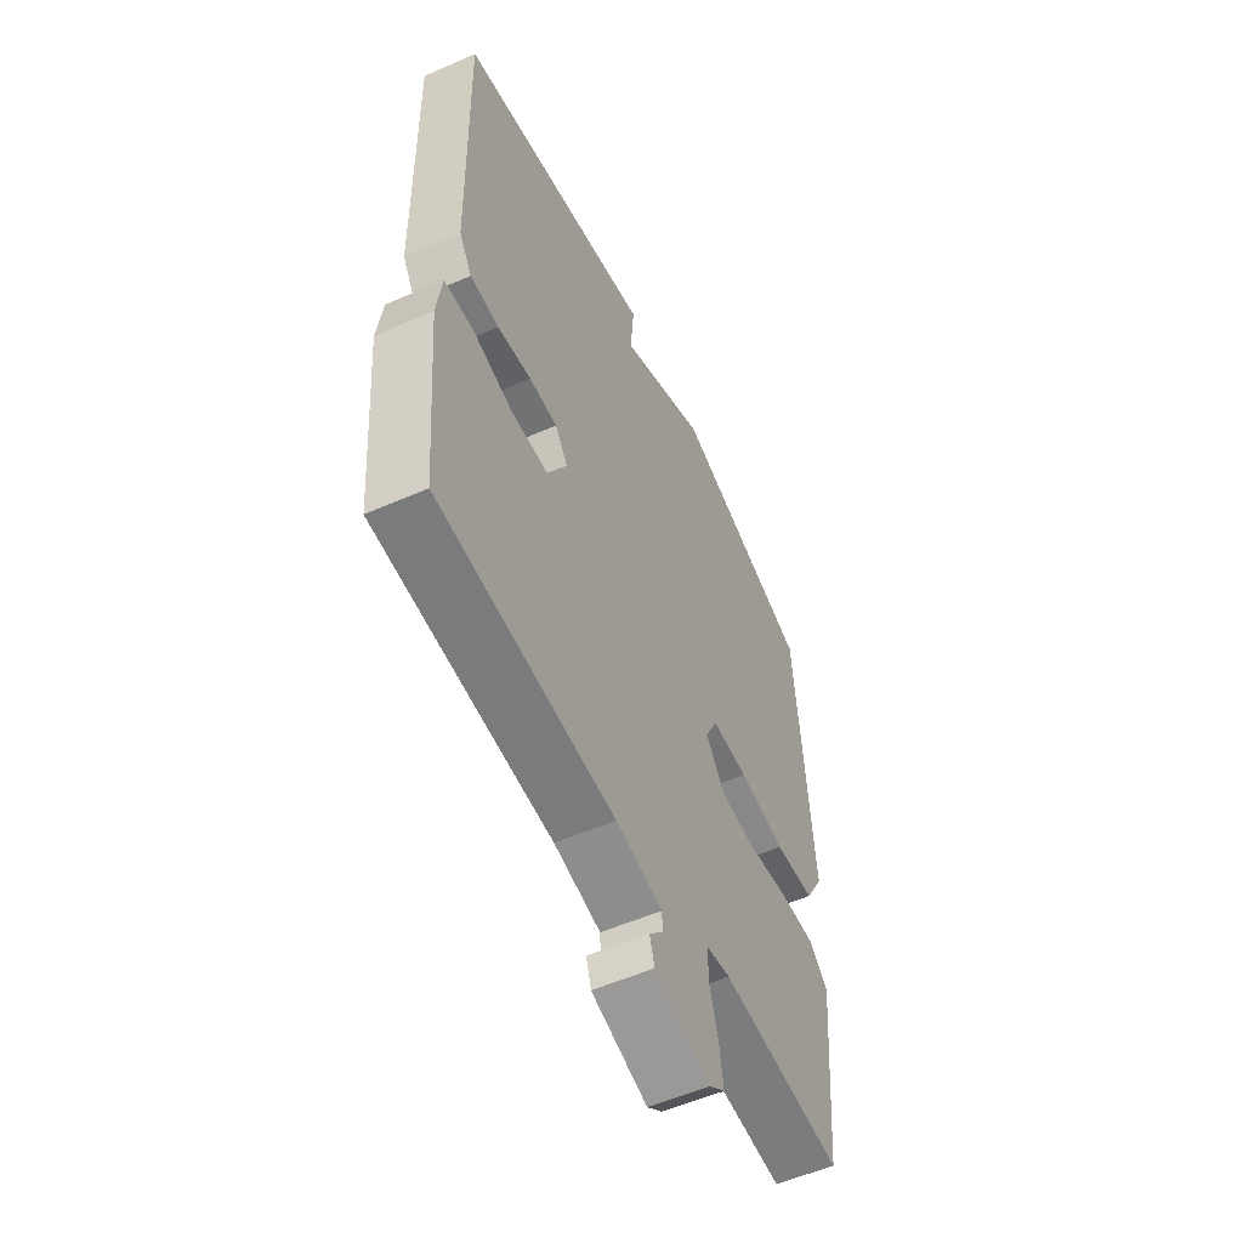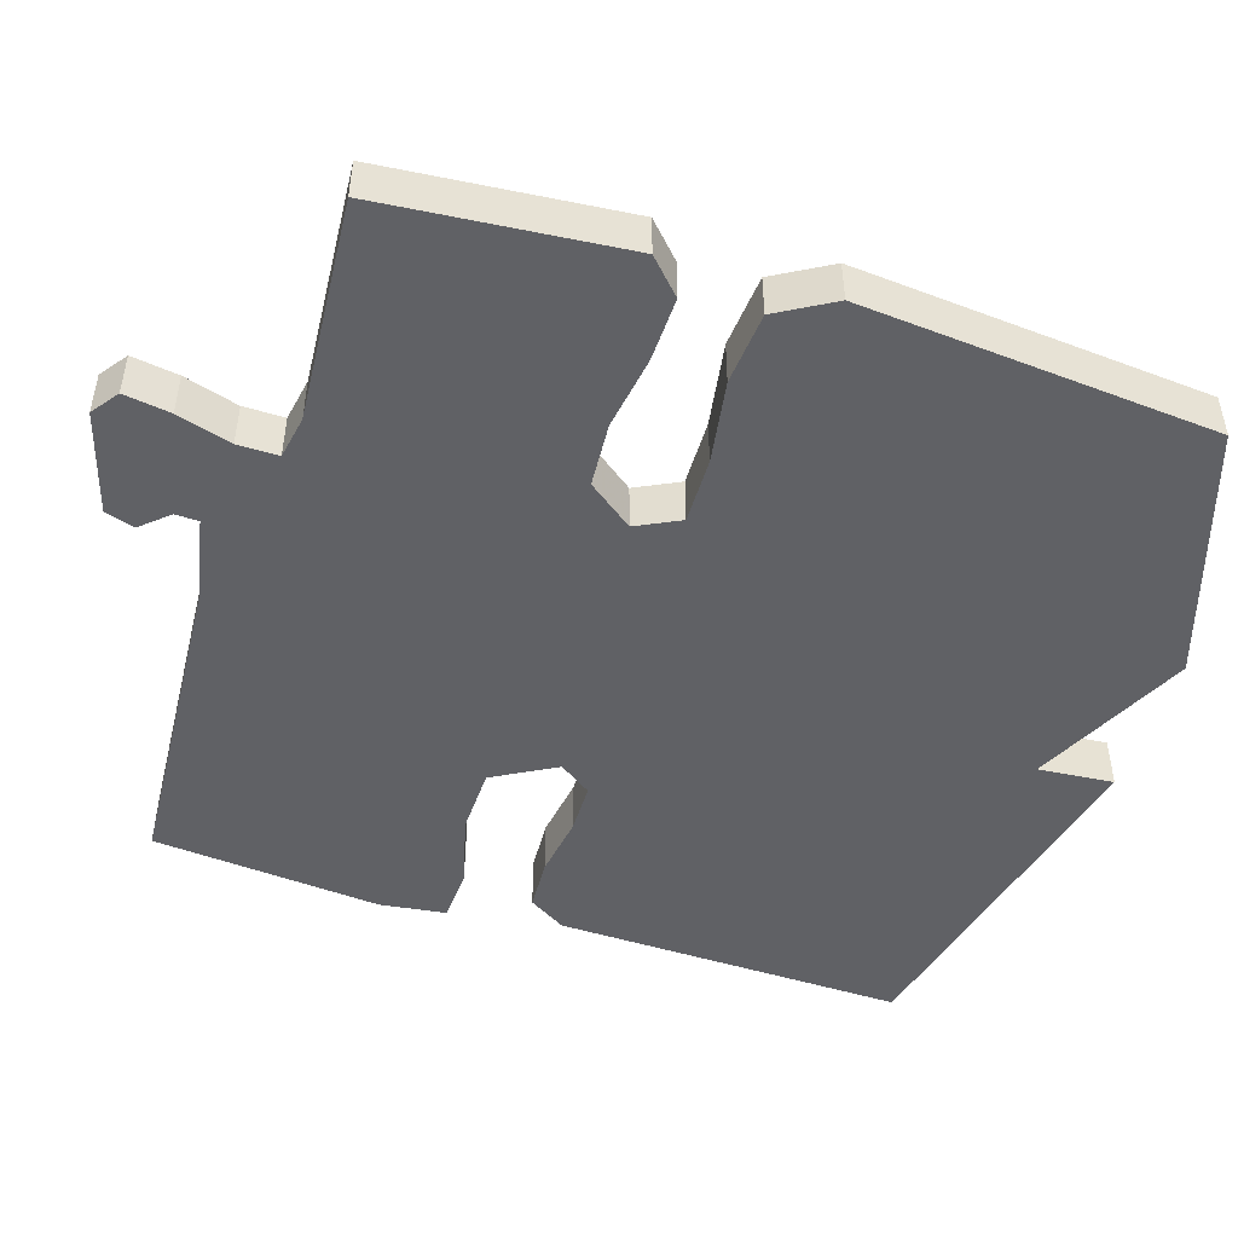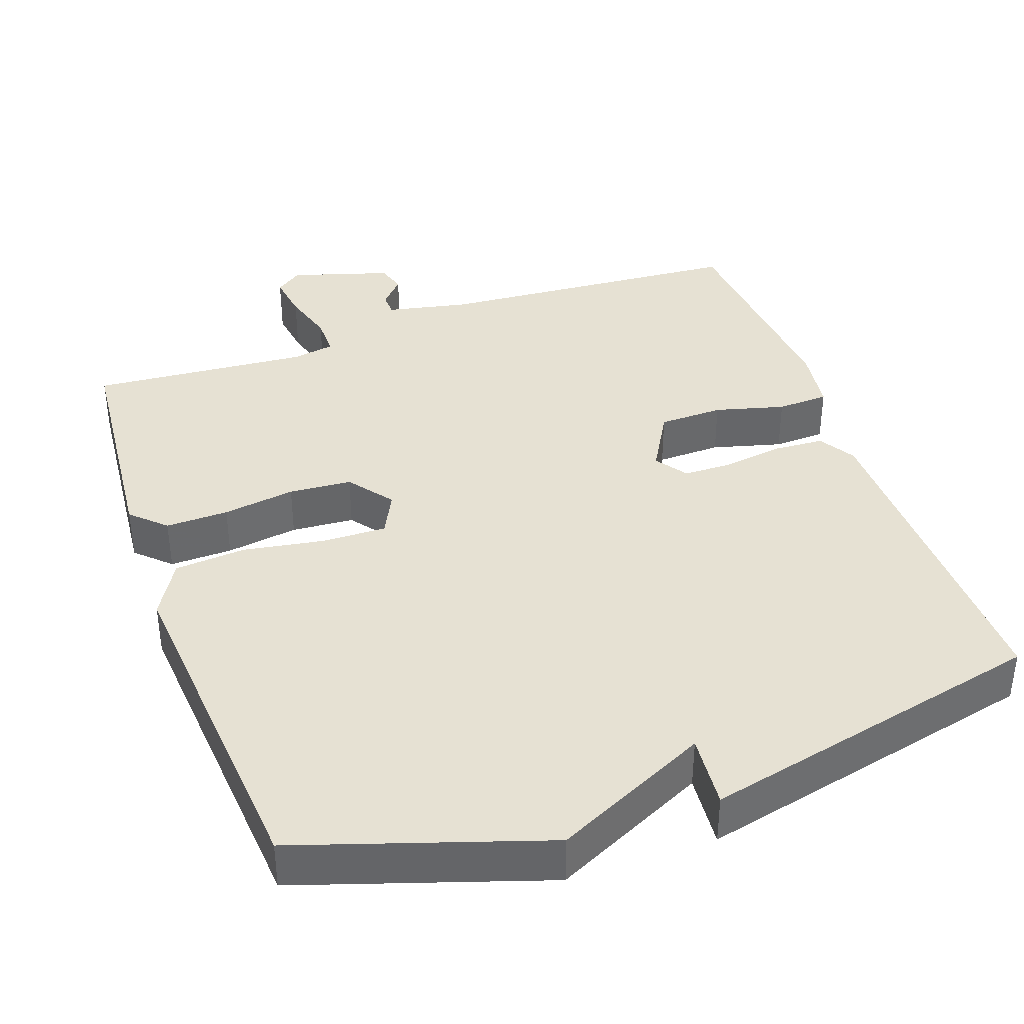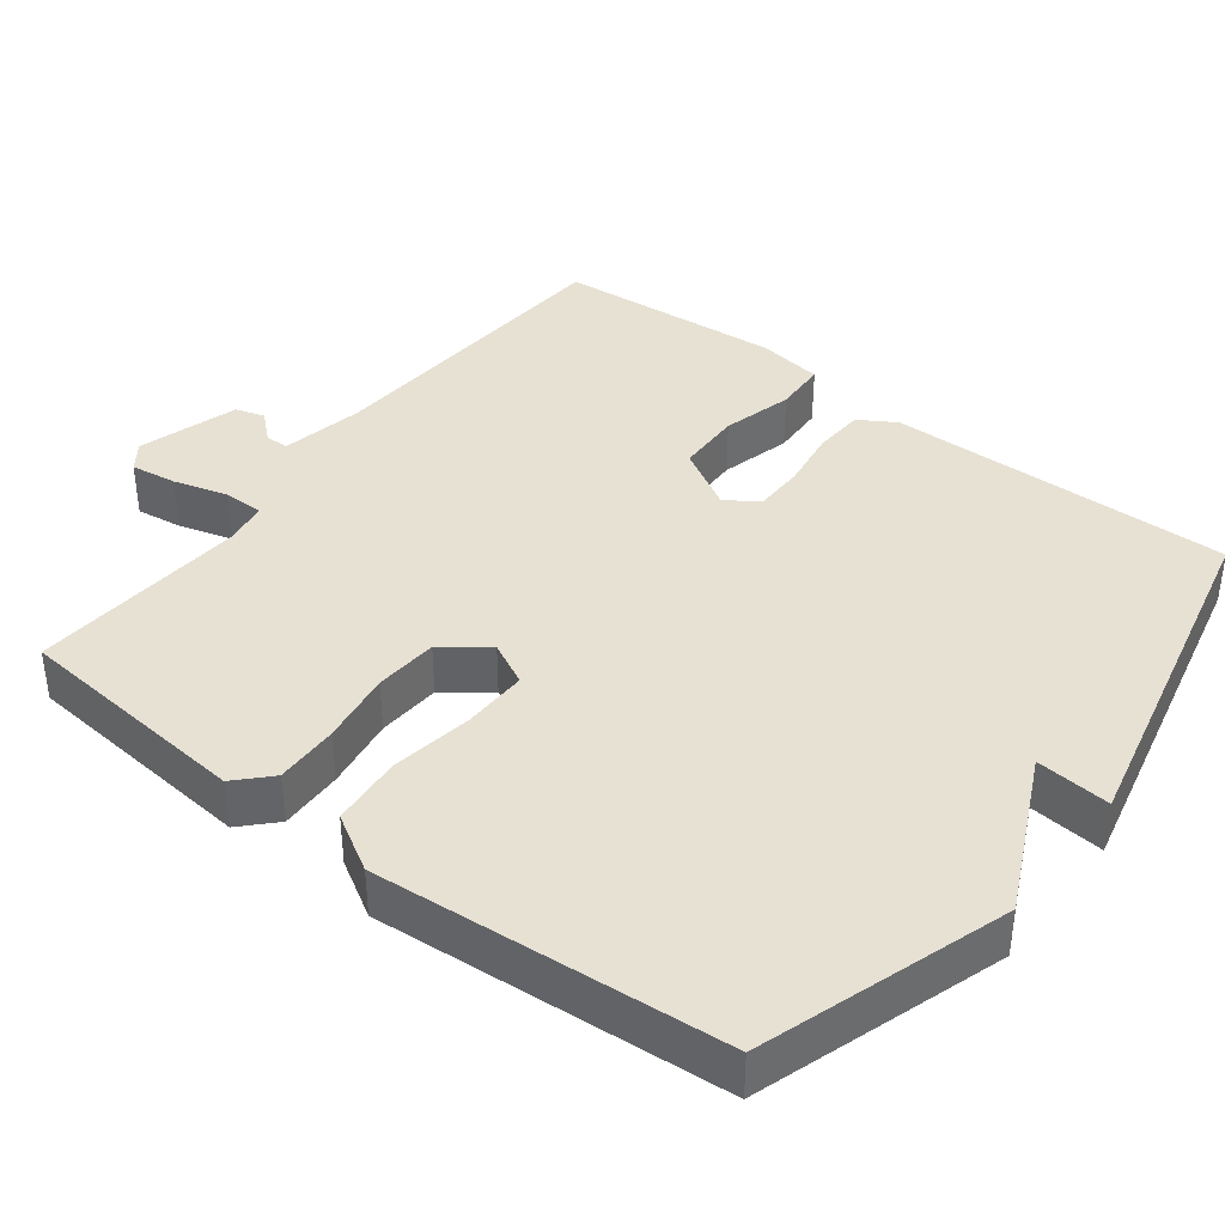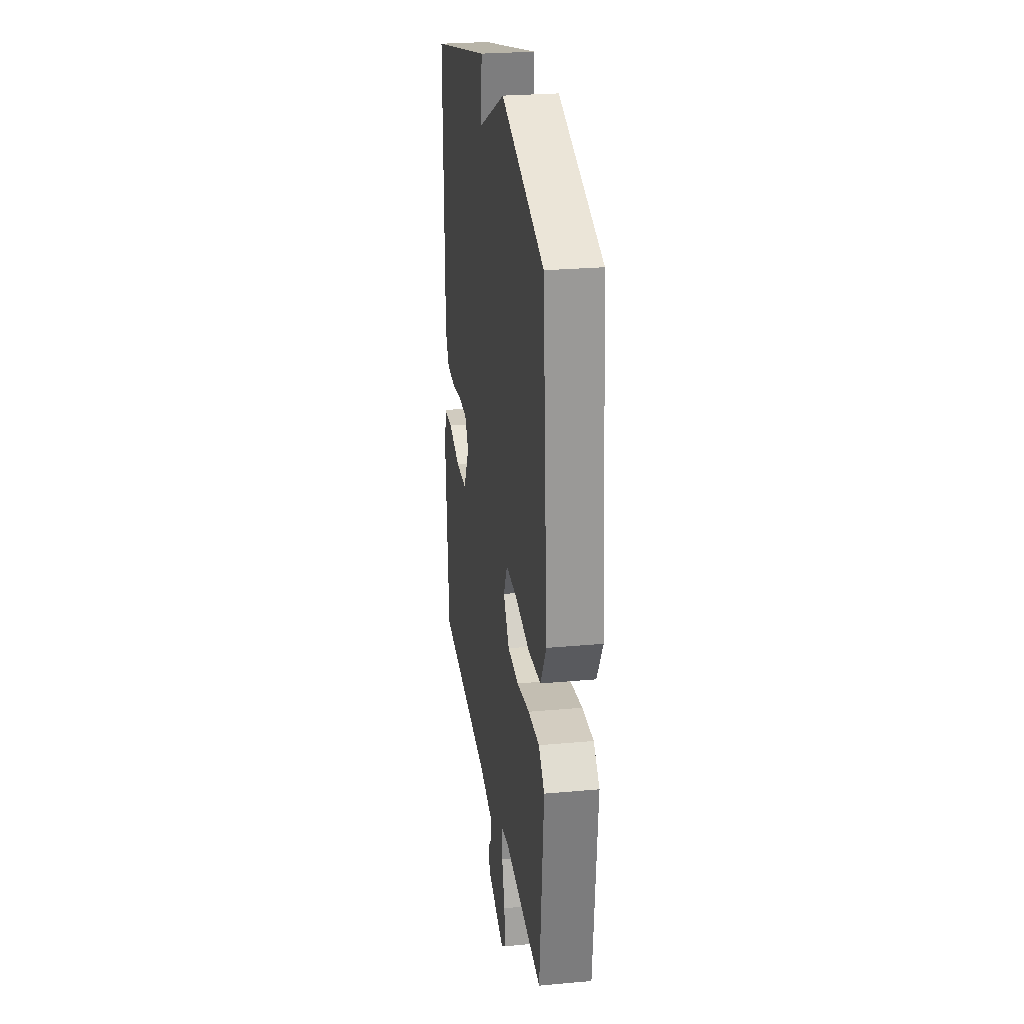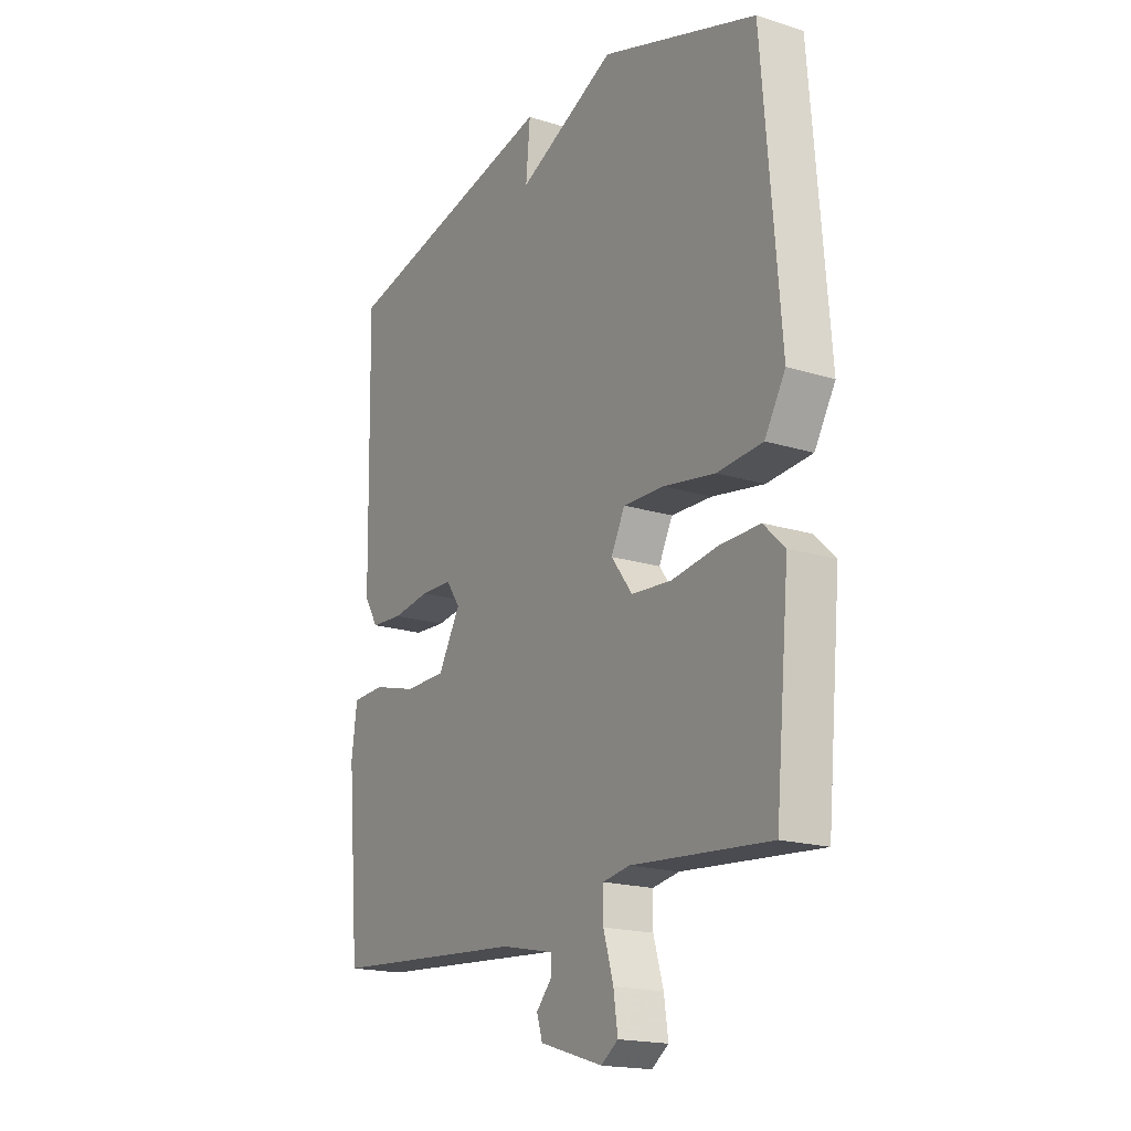
<metadata>
{"format":"obj","ext":"obj","renderer":"f3d","projection":"perspective","resolution":1024,"background":"white","views":[{"elev":-54.8,"azim":114.9,"up":"+Z"},{"elev":-48.6,"azim":-108.0,"up":"+Y"},{"elev":38.6,"azim":-19.5,"up":"+Y"},{"elev":39.4,"azim":-52.4,"up":"+Y"},{"elev":26.2,"azim":-98.2,"up":"+Z"},{"elev":-18.2,"azim":-121.4,"up":"+Z"}]}
</metadata>
<code>
v -0.5 0.07 0.5
v -0.169 0.07 0.608
v 0.04 0.07 0.508
v 0.031 0.07 0.608
v 0.5 0.07 0.5
v 0.491 0.07 0.037
v 0.461 0.07 -0.012
v 0.393 0.07 -0.016
v 0.313 0.07 -0.004
v 0.246 0.07 -0.005
v 0.216 0.07 -0.048
v 0.263 0.07 -0.131
v 0.35 0.07 -0.133
v 0.444 0.07 -0.108
v 0.514 0.07 -0.111
v 0.526 0.07 -0.198
v 0.5 0.07 -0.5
v 0.082 0.07 -0.53
v -0.029 0.07 -0.553
v -0.03 0.07 -0.584
v 0.003 0.07 -0.621
v -0.009 0.07 -0.66
v -0.143 0.07 -0.701
v -0.179 0.07 -0.675
v -0.17 0.07 -0.613
v -0.149 0.07 -0.541
v -0.149 0.07 -0.487
v -0.206 0.07 -0.477
v -0.5 0.07 -0.5
v -0.53 0.07 -0.18
v -0.485 0.07 -0.137
v -0.4 0.07 -0.139
v -0.302 0.07 -0.154
v -0.217 0.07 -0.148
v -0.172 0.07 -0.088
v -0.201 0.07 -0.03
v -0.288 0.07 -0.032
v -0.398 0.07 -0.05
v -0.494 0.07 -0.042
v -0.538 0.07 0.033
v -0.5 0 0.5
v -0.169 0 0.608
v 0.04 0 0.508
v 0.031 0 0.608
v 0.5 0 0.5
v 0.491 0 0.037
v 0.461 0 -0.012
v 0.393 0 -0.016
v 0.313 0 -0.004
v 0.246 0 -0.005
v 0.216 0 -0.048
v 0.263 0 -0.131
v 0.35 0 -0.133
v 0.444 0 -0.108
v 0.514 0 -0.111
v 0.526 0 -0.198
v 0.5 0 -0.5
v 0.082 0 -0.53
v -0.029 0 -0.553
v -0.03 0 -0.584
v 0.003 0 -0.621
v -0.009 0 -0.66
v -0.143 0 -0.701
v -0.179 0 -0.675
v -0.17 0 -0.613
v -0.149 0 -0.541
v -0.149 0 -0.487
v -0.206 0 -0.477
v -0.5 0 -0.5
v -0.53 0 -0.18
v -0.485 0 -0.137
v -0.4 0 -0.139
v -0.302 0 -0.154
v -0.217 0 -0.148
v -0.172 0 -0.088
v -0.201 0 -0.03
v -0.288 0 -0.032
v -0.398 0 -0.05
v -0.494 0 -0.042
v -0.538 0 0.033
f 1 2 3
f 40 1 3
f 39 40 3
f 38 39 3
f 37 38 3
f 36 37 3
f 35 36 3
f 31 32 33
f 30 31 33
f 29 30 33
f 28 29 33
f 27 28 33 34
f 24 25 26
f 23 24 26
f 22 23 26
f 21 22 26
f 20 21 26
f 19 20 26 27
f 27 34 35
f 19 27 35
f 18 19 35
f 16 17 18
f 15 16 18
f 14 15 18
f 13 14 18
f 7 8 9
f 6 7 9
f 5 6 9
f 4 5 9
f 3 4 9
f 3 9 10
f 35 3 10 11
f 12 13 18
f 11 12 18 35
f 43 42 41
f 43 41 80
f 43 80 79
f 43 79 78
f 43 78 77
f 43 77 76
f 43 76 75
f 73 72 71
f 73 71 70
f 73 70 69
f 73 69 68
f 74 73 68 67
f 66 65 64
f 66 64 63
f 66 63 62
f 66 62 61
f 66 61 60
f 67 66 60 59
f 75 74 67
f 75 67 59
f 75 59 58
f 58 57 56
f 58 56 55
f 58 55 54
f 58 54 53
f 49 48 47
f 49 47 46
f 49 46 45
f 49 45 44
f 49 44 43
f 50 49 43
f 51 50 43 75
f 58 53 52
f 75 58 52 51
f 1 41 42 2
f 2 42 43 3
f 3 43 44 4
f 4 44 45 5
f 5 45 46 6
f 6 46 47 7
f 7 47 48 8
f 8 48 49 9
f 9 49 50 10
f 10 50 51 11
f 11 51 52 12
f 12 52 53 13
f 13 53 54 14
f 14 54 55 15
f 15 55 56 16
f 16 56 57 17
f 17 57 58 18
f 18 58 59 19
f 19 59 60 20
f 20 60 61 21
f 21 61 62 22
f 22 62 63 23
f 23 63 64 24
f 24 64 65 25
f 25 65 66 26
f 26 66 67 27
f 27 67 68 28
f 28 68 69 29
f 29 69 70 30
f 30 70 71 31
f 31 71 72 32
f 32 72 73 33
f 33 73 74 34
f 34 74 75 35
f 35 75 76 36
f 36 76 77 37
f 37 77 78 38
f 38 78 79 39
f 39 79 80 40
f 40 80 41 1

</code>
